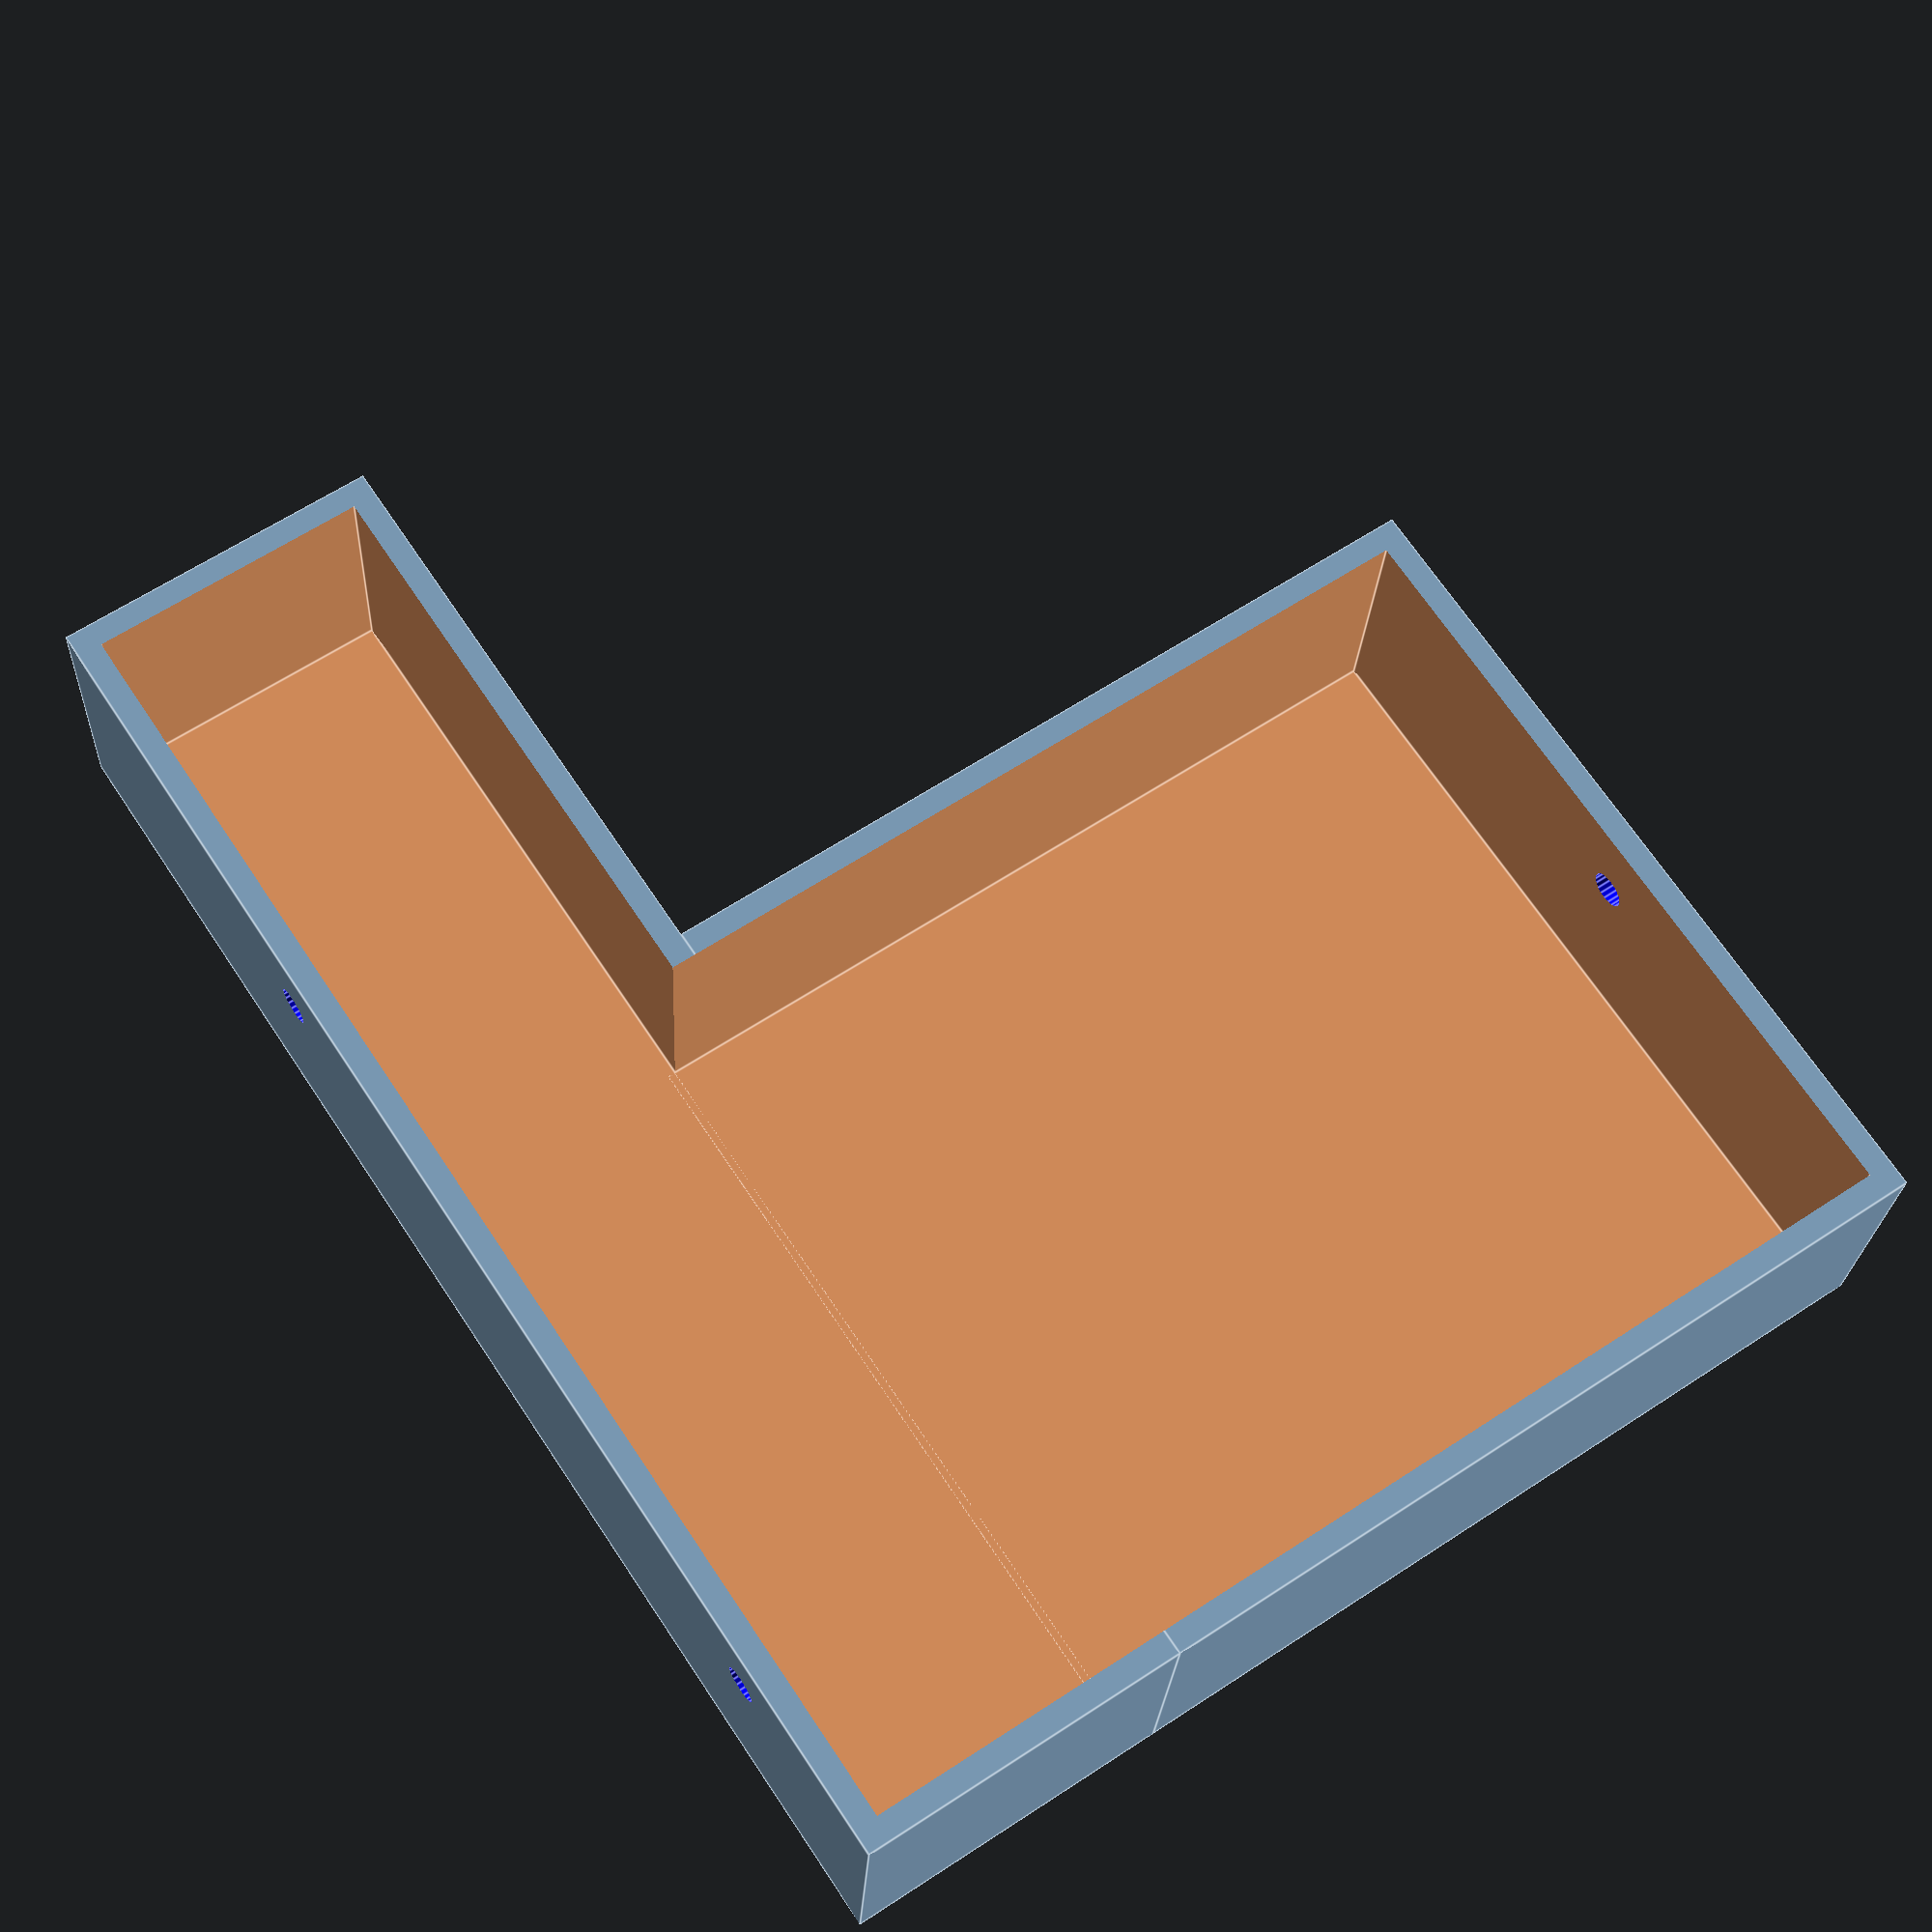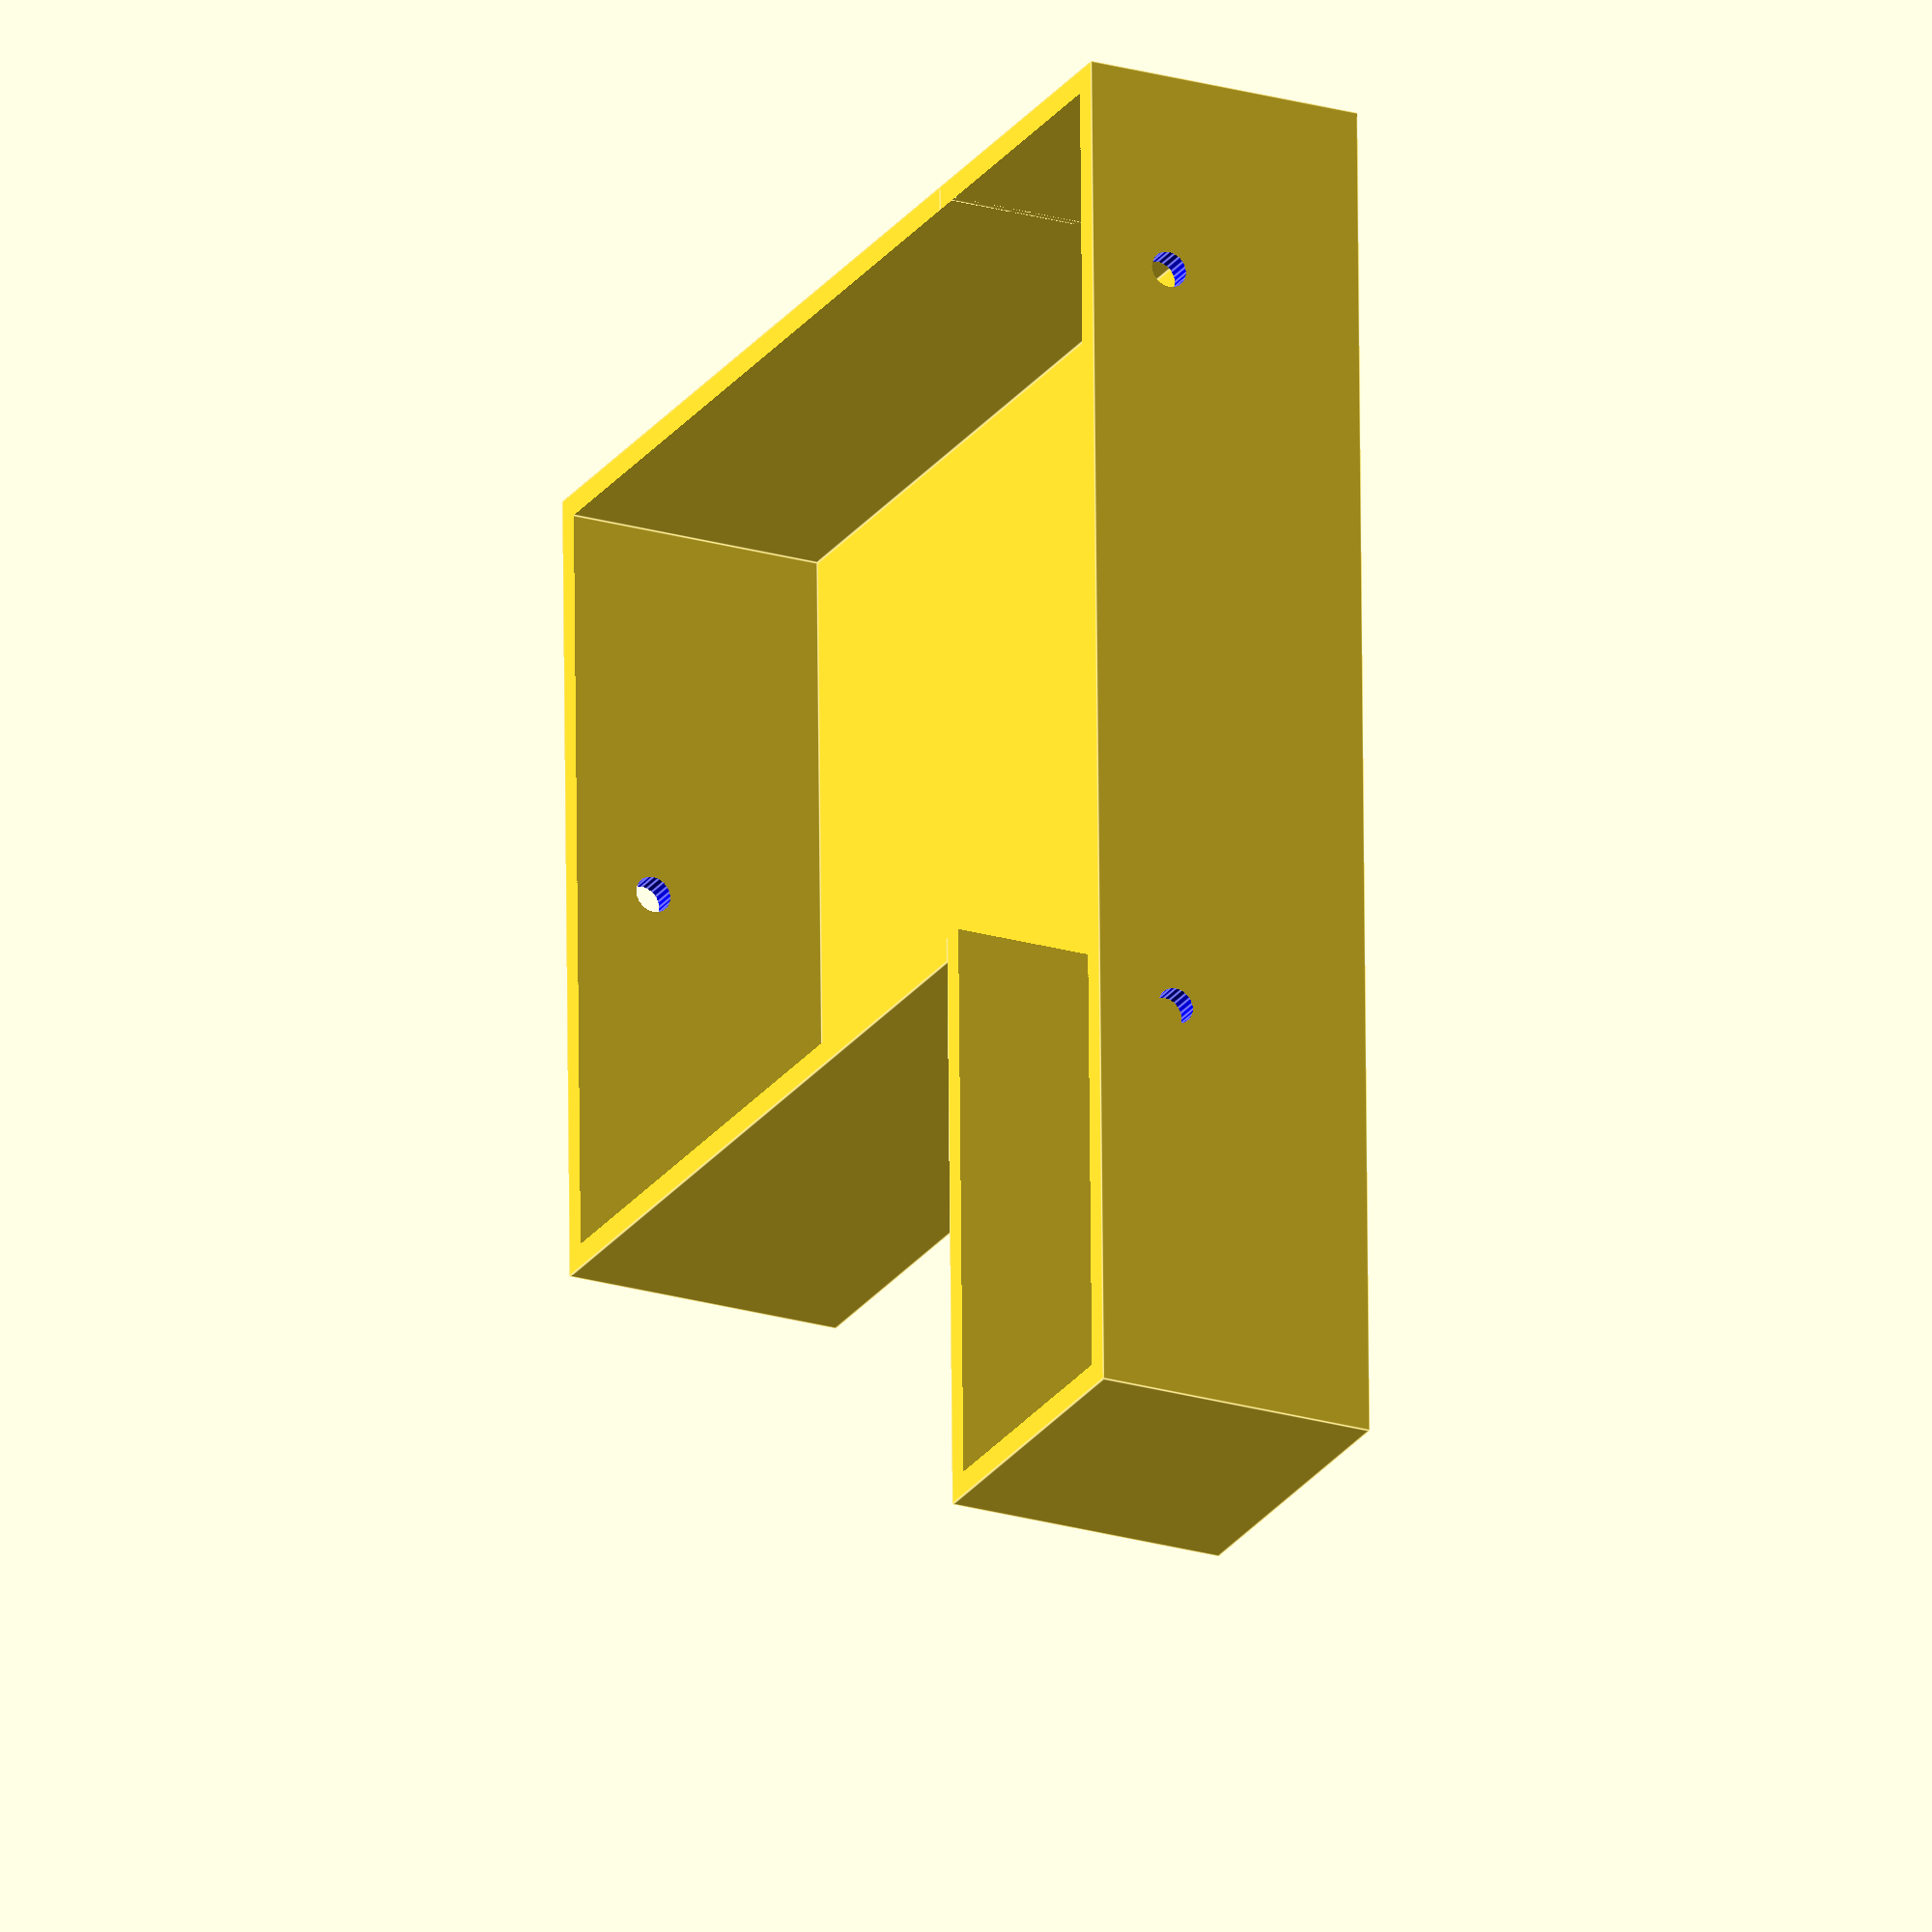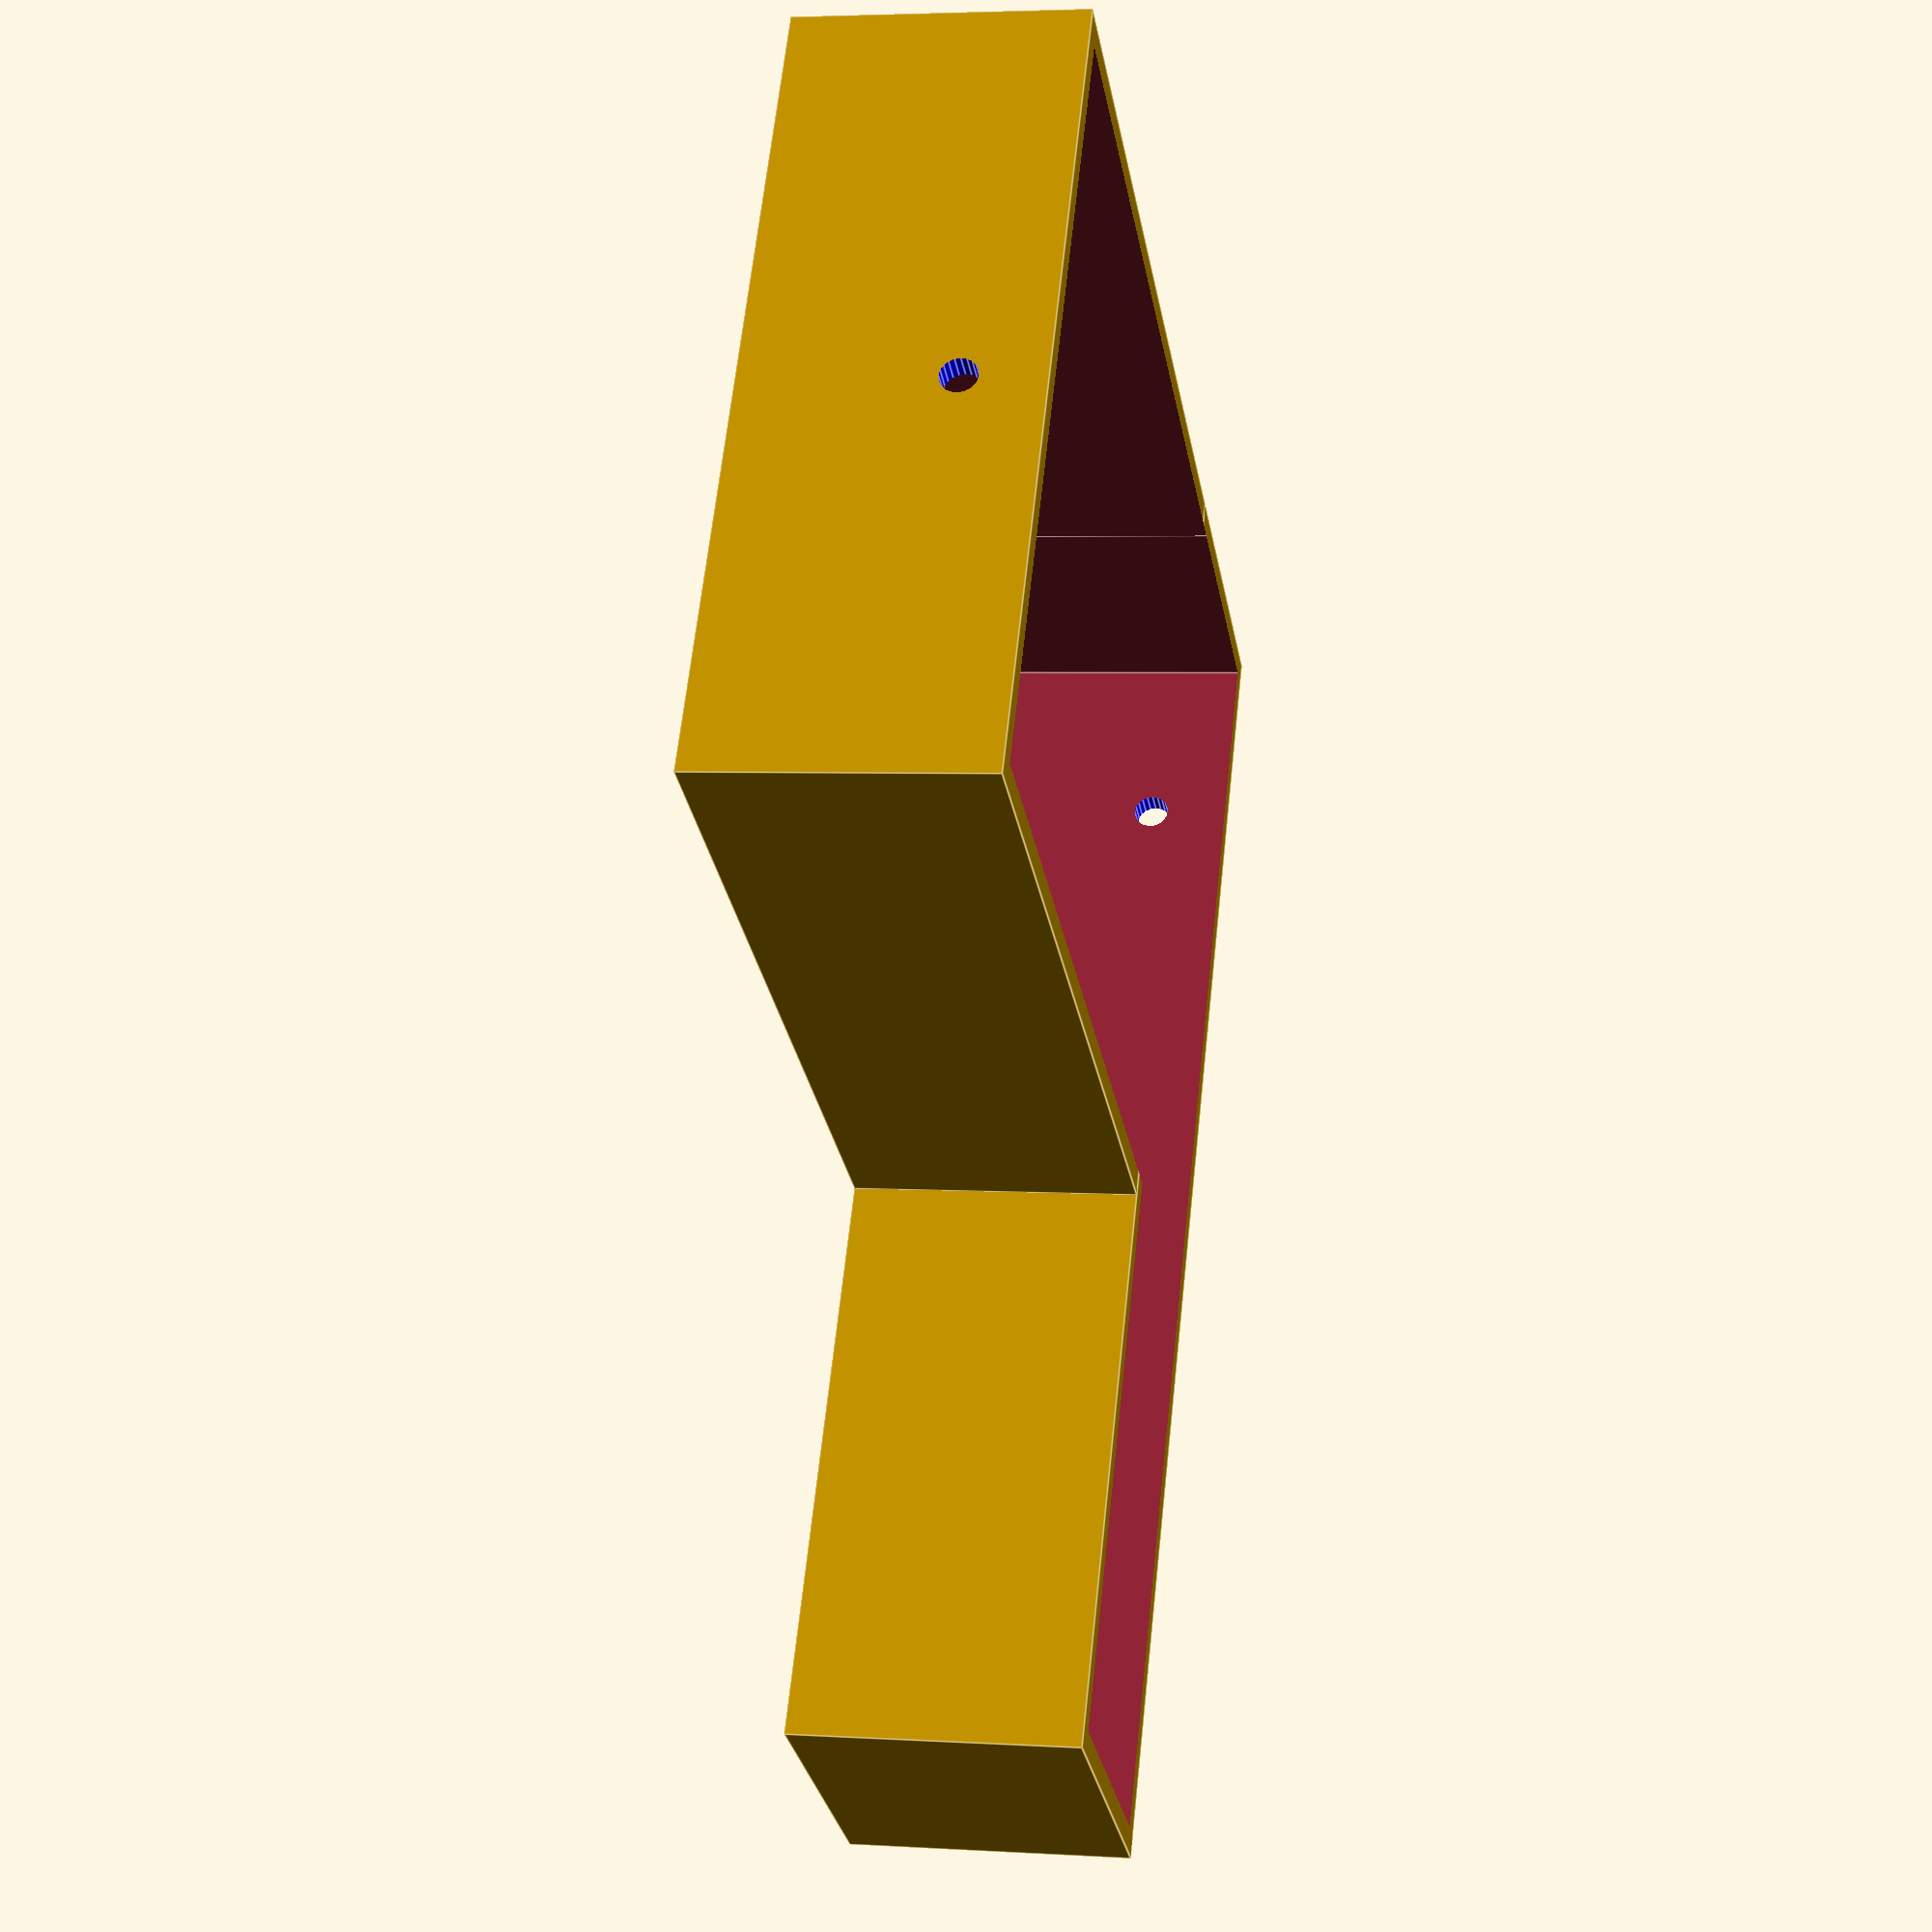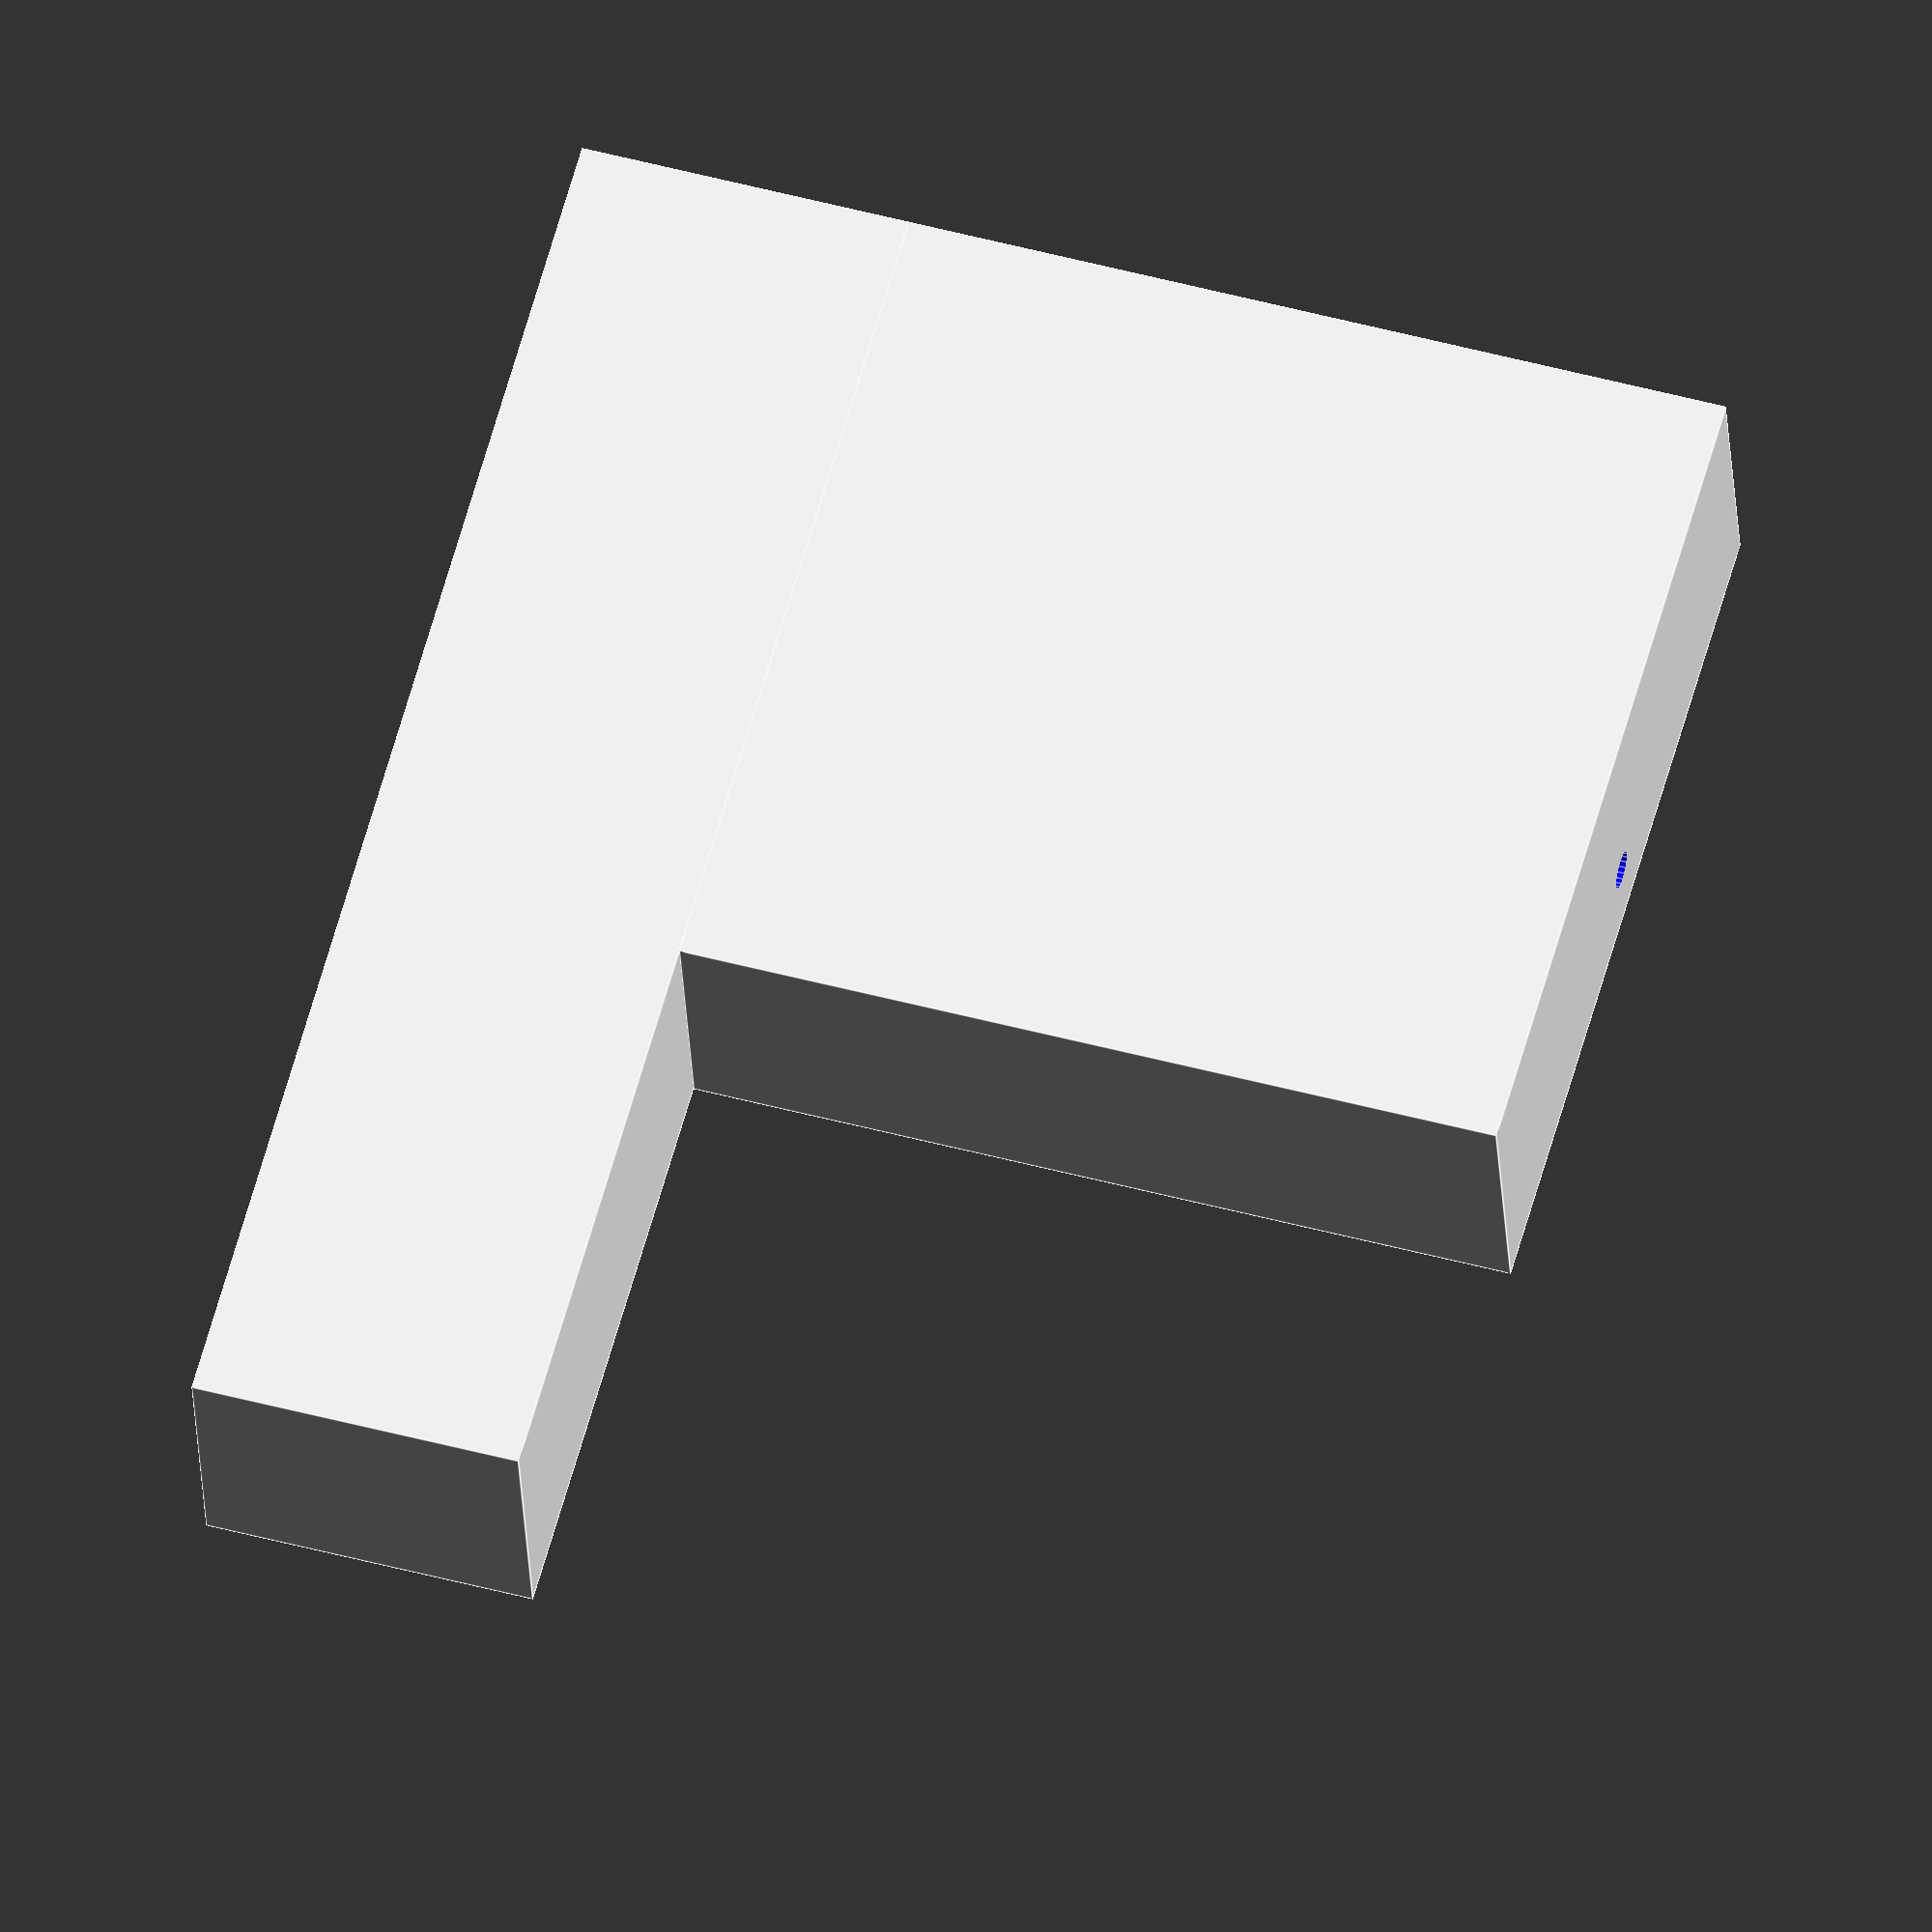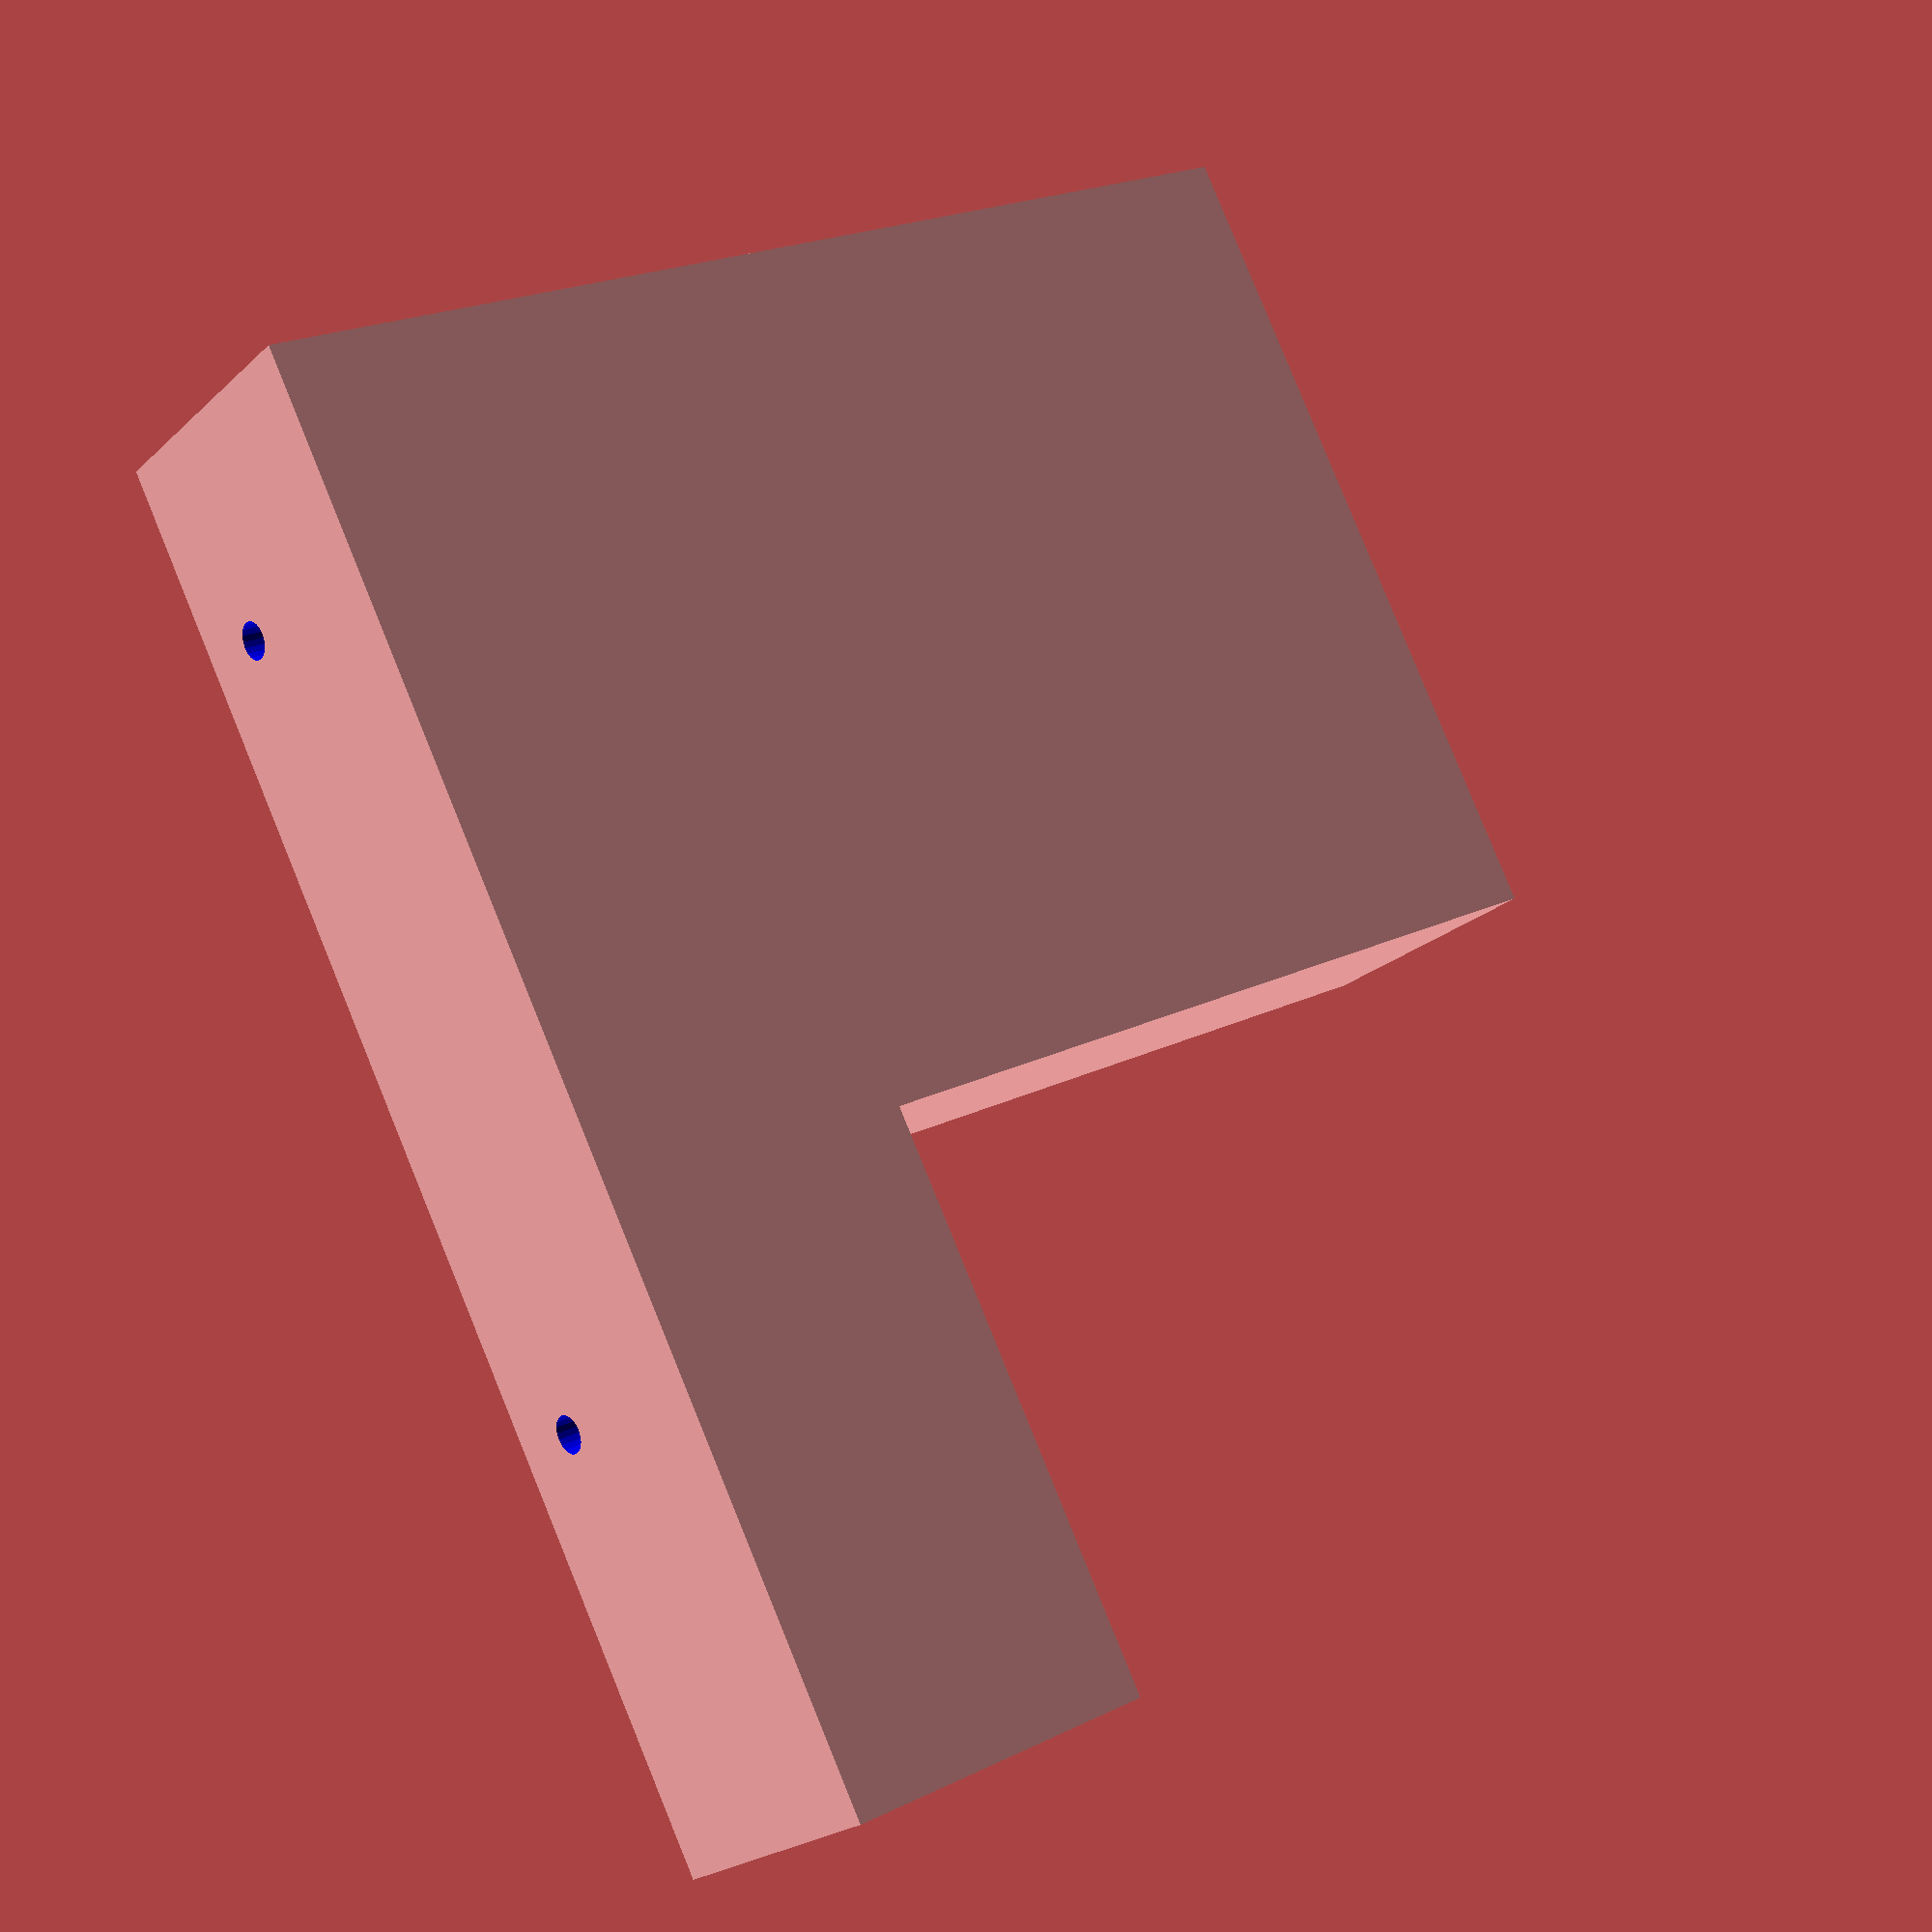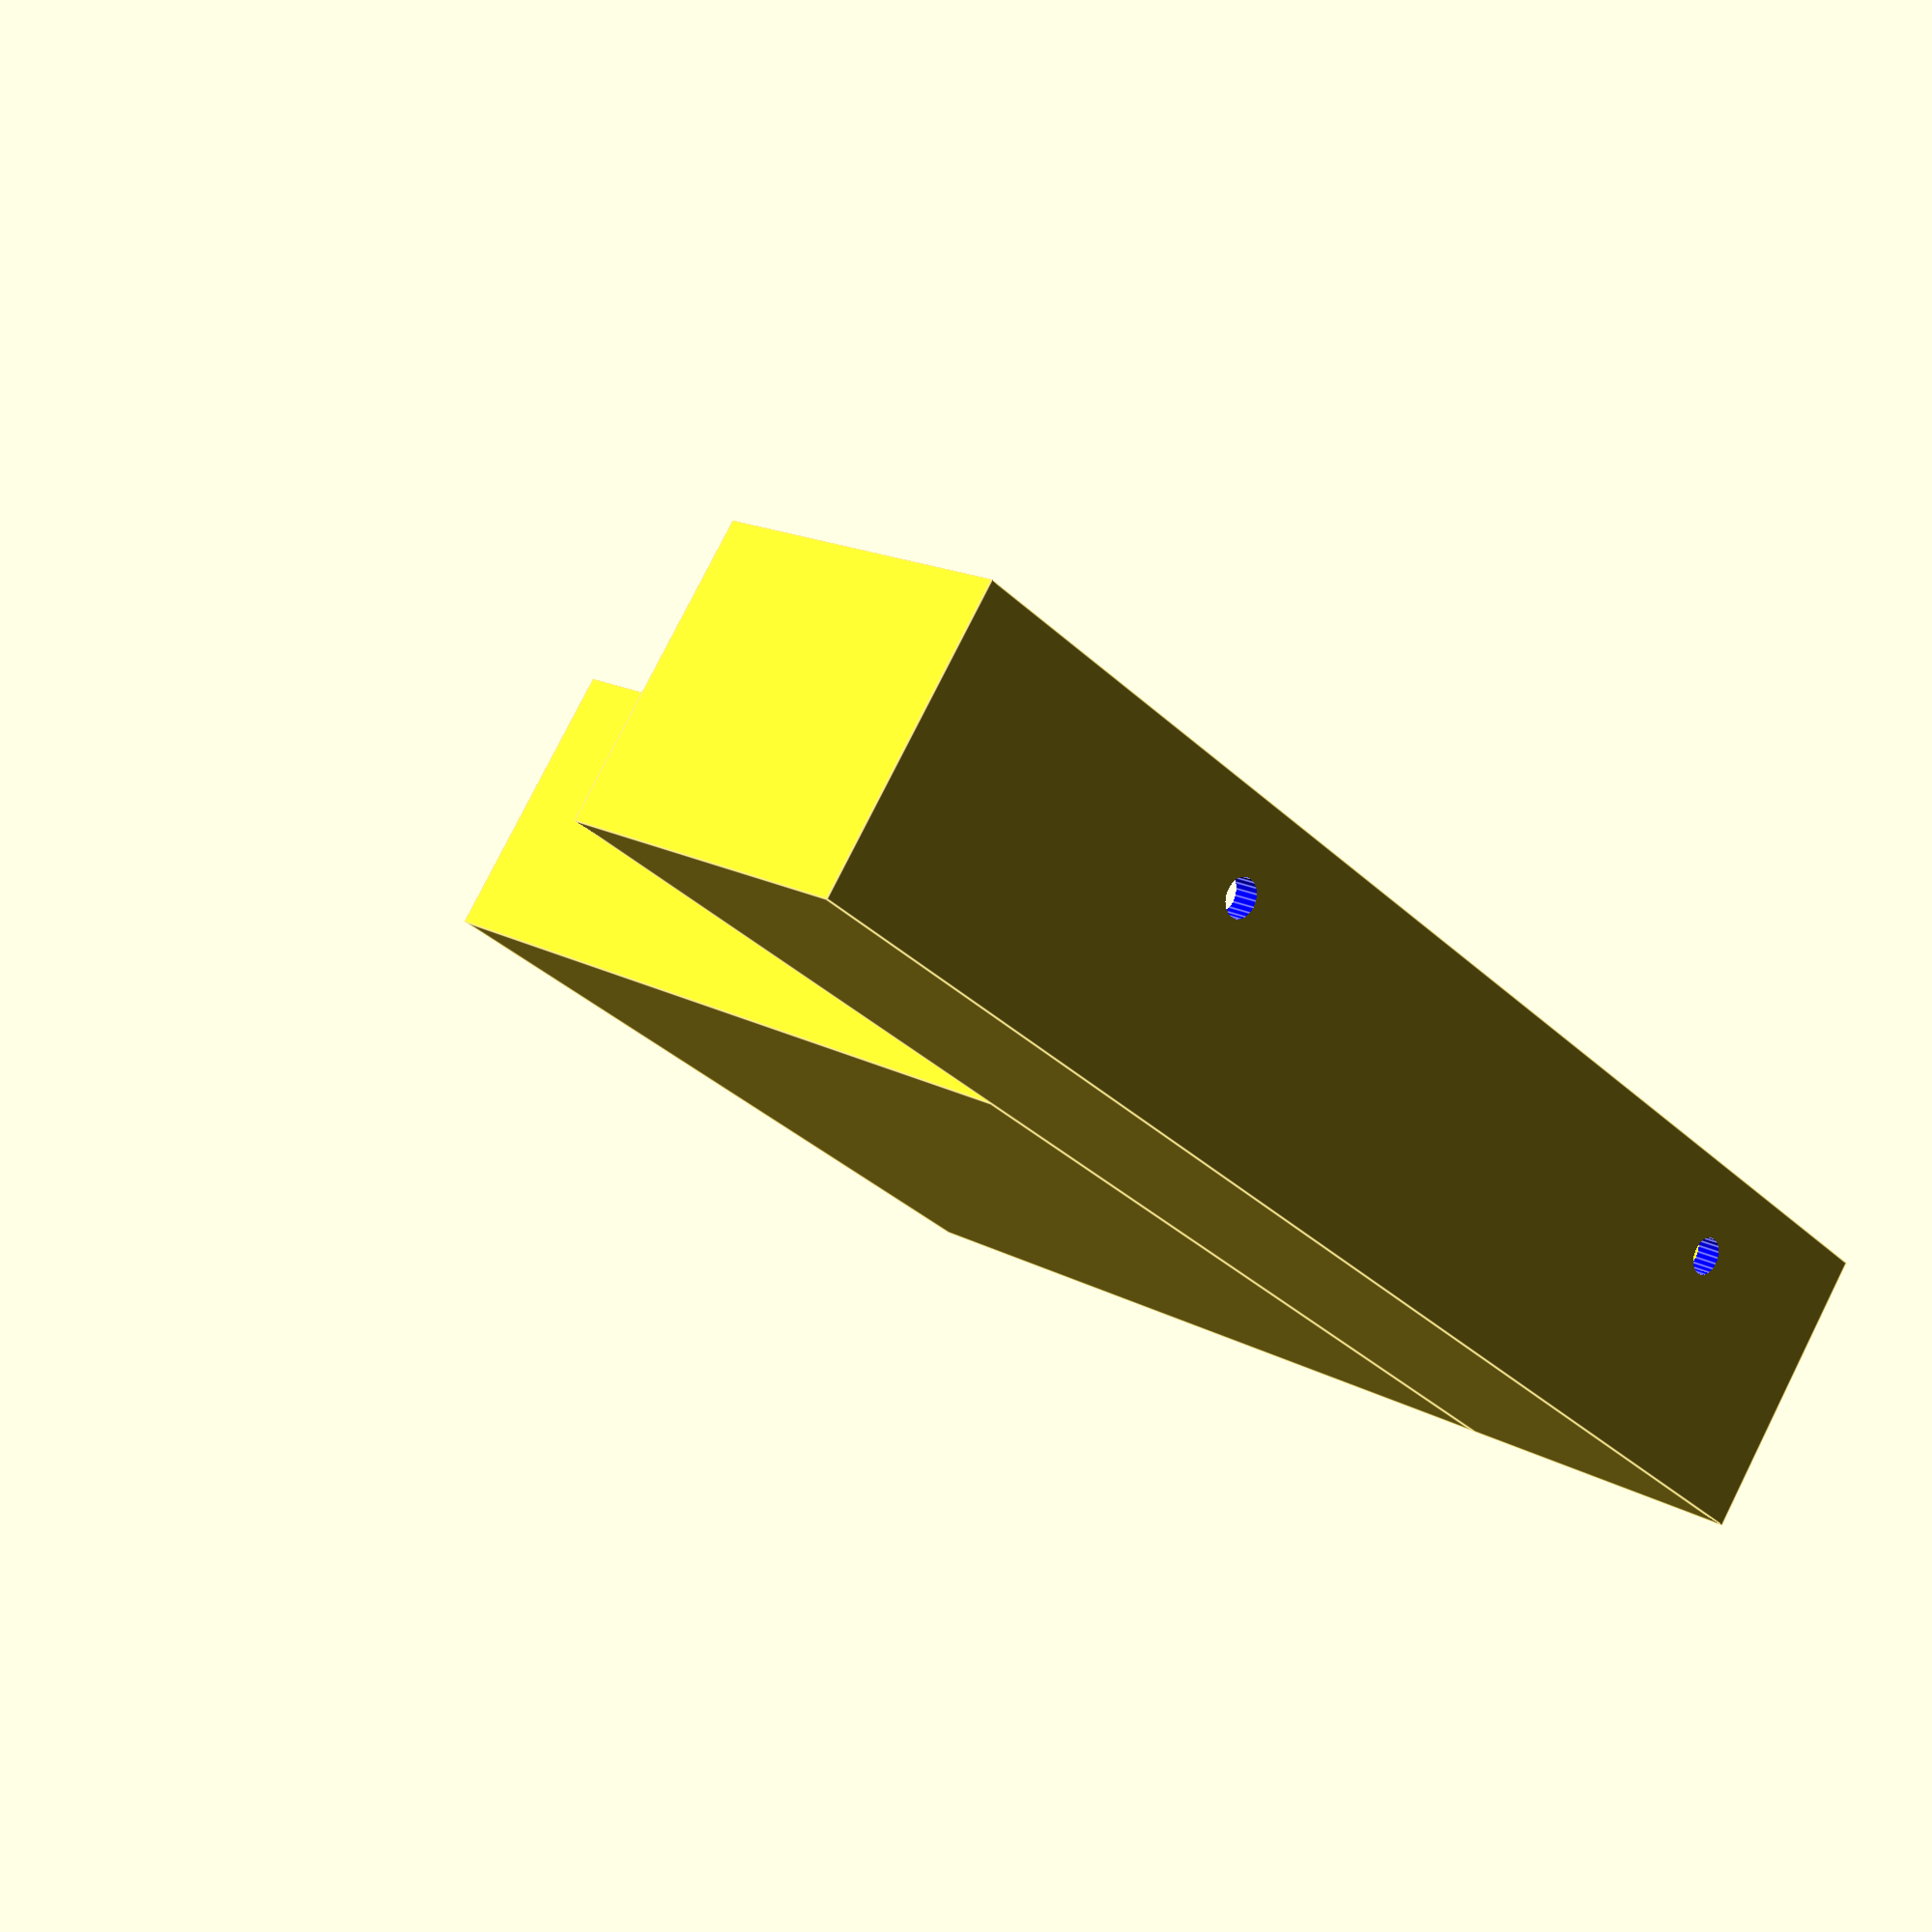
<openscad>
$fn= 20;

// The power cord is a little bit offset.
// So i want to cover it.

difference()
{
    union()
    {
        cube([40,170,35]);
        translate([40,0,0])
        {
            cube([100,100,35]);
        }
    }
    translate([3,3,3])
    {
        cube([34,164,35]);
    }
    translate([36,3,3])
    {
        cube([101,94,35]);
    }
    // Screwholes
    color("blue")
    rotate([0,90,0])
    {
        translate([-25,25,-5])
        {
            cylinder(d=4.5,h=20);
        }
        translate([-25,120,-5])
        {
            cylinder(d=4.5,h=20);
        }
        translate([-25,50,125])
        {
            cylinder(d=4.5,h=20);
        }
    }
}

</openscad>
<views>
elev=203.1 azim=146.3 roll=182.7 proj=p view=edges
elev=203.2 azim=358.9 roll=116.4 proj=o view=edges
elev=176.3 azim=32.0 roll=258.5 proj=p view=edges
elev=207.8 azim=344.3 roll=357.2 proj=o view=edges
elev=201.7 azim=26.7 roll=32.8 proj=p view=wireframe
elev=280.0 azim=42.6 roll=206.7 proj=p view=edges
</views>
